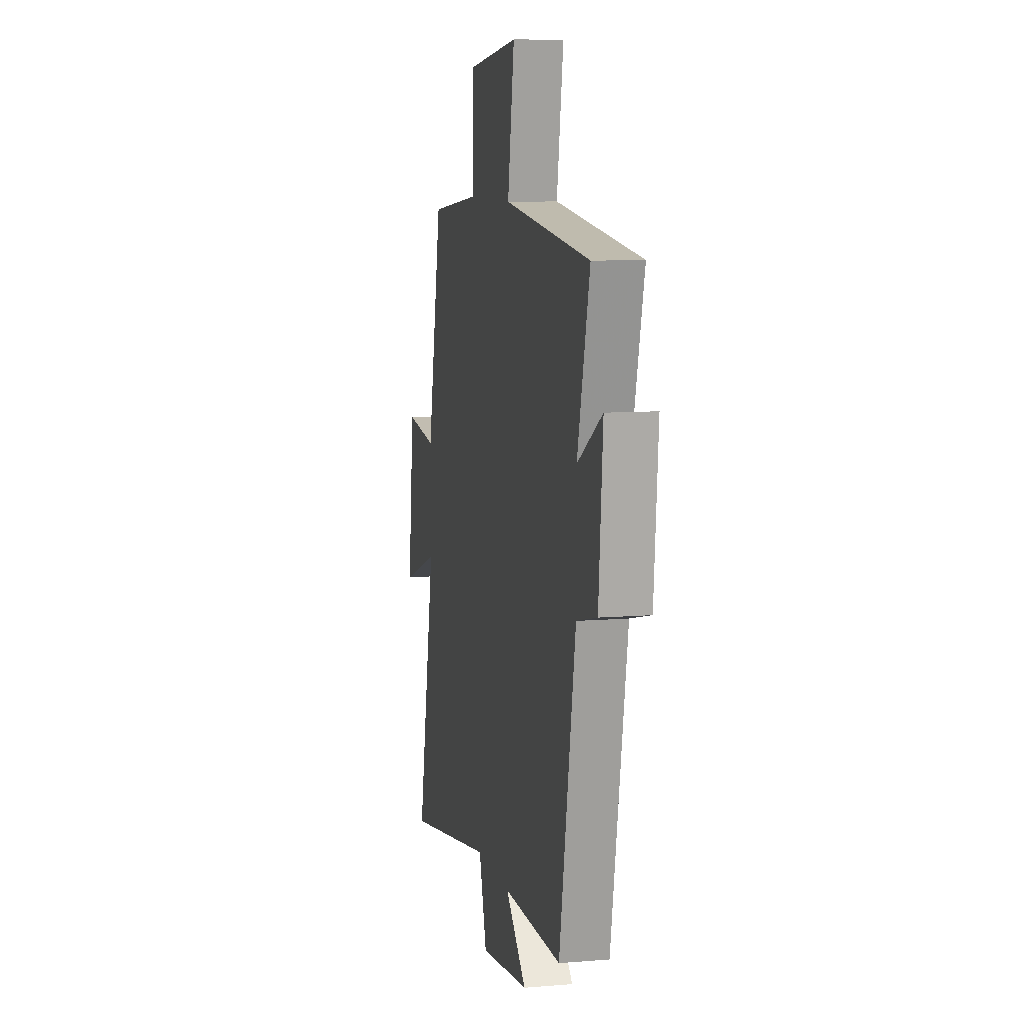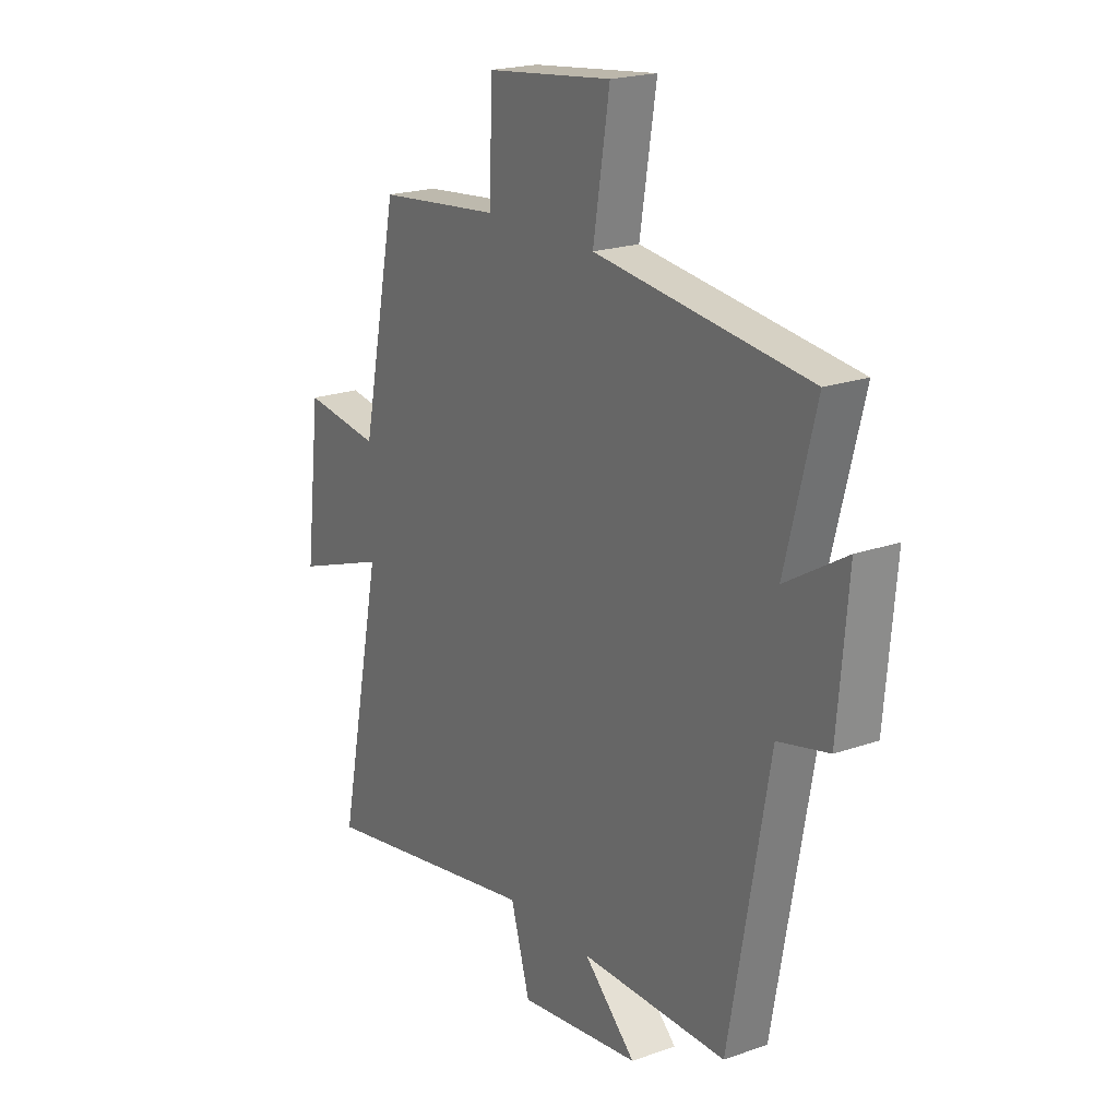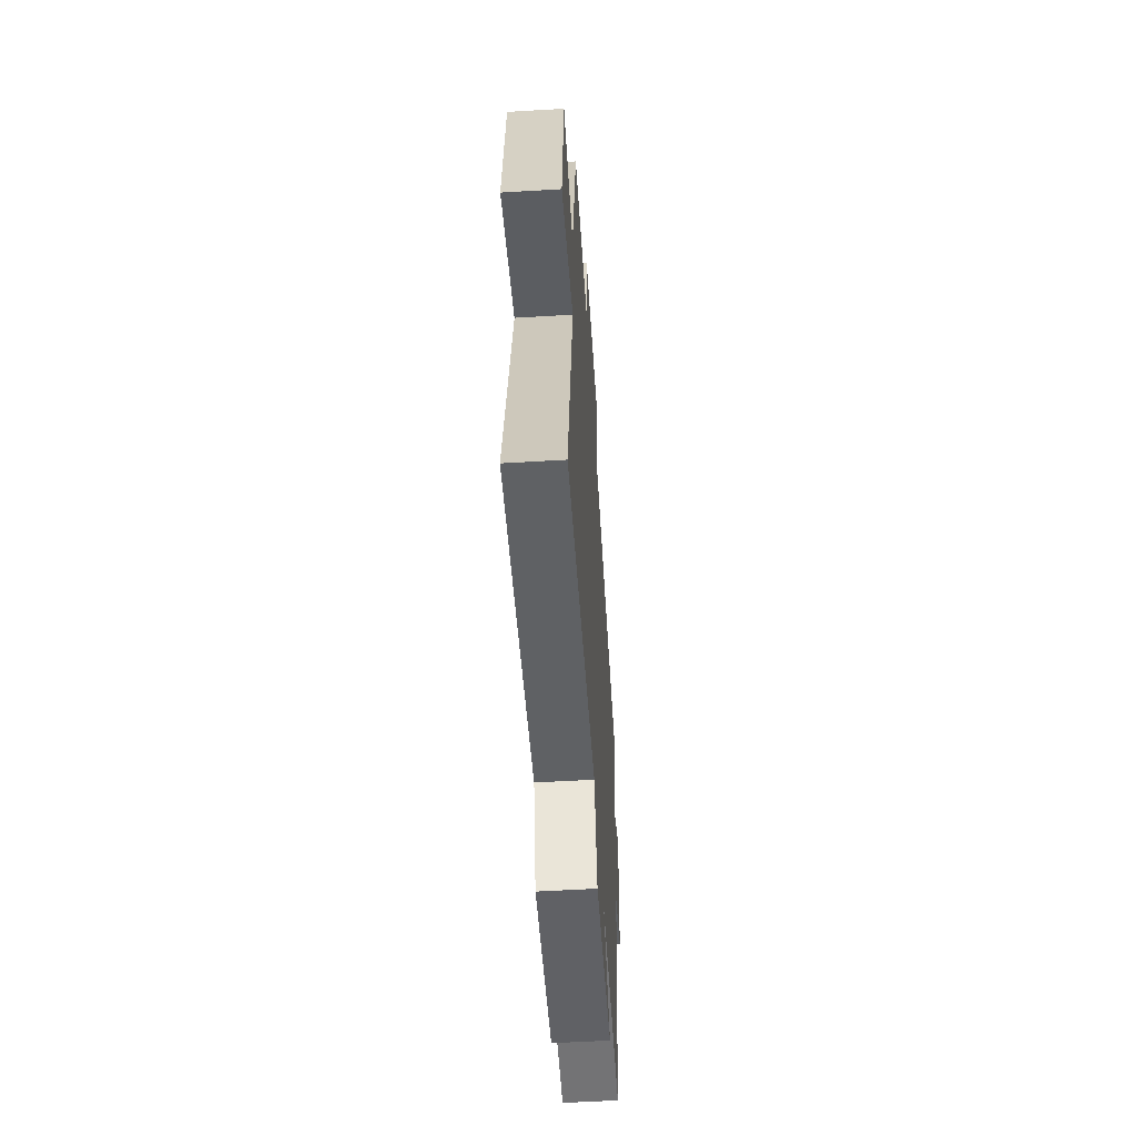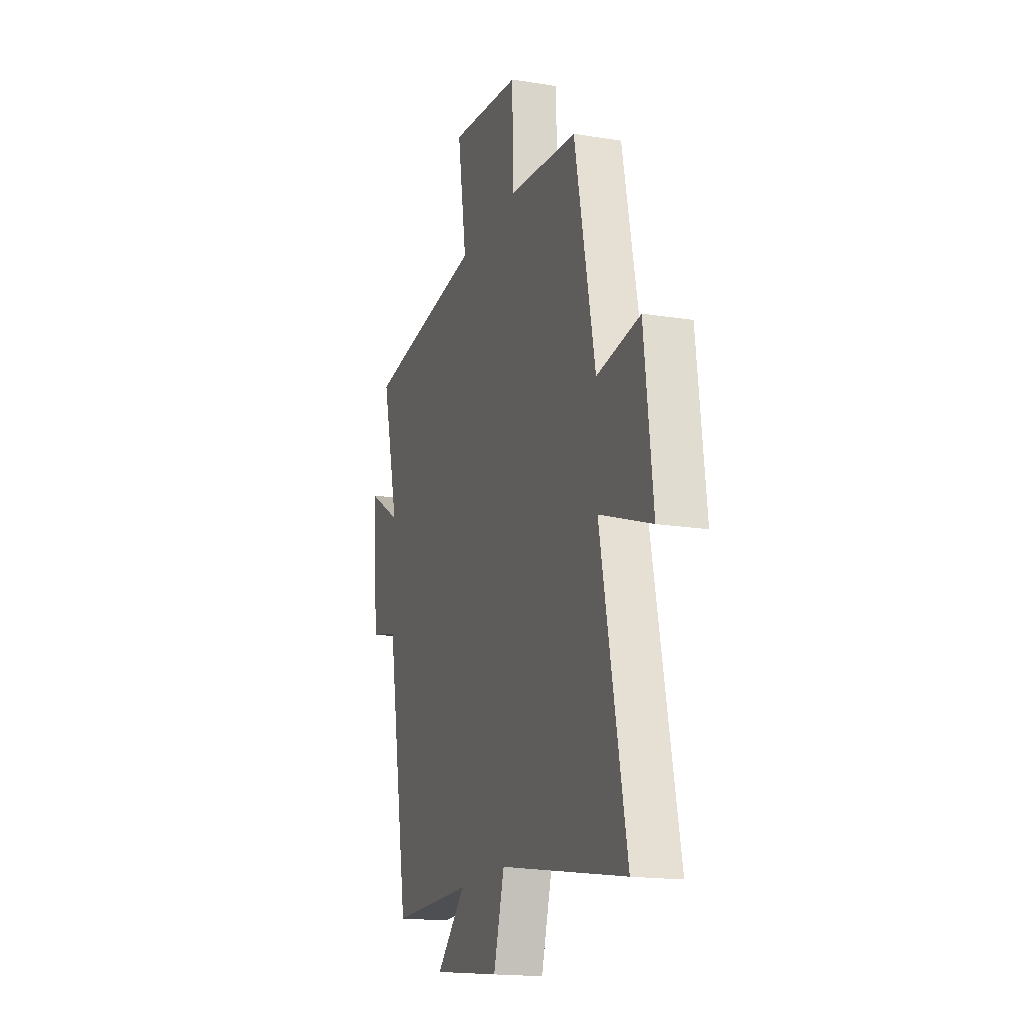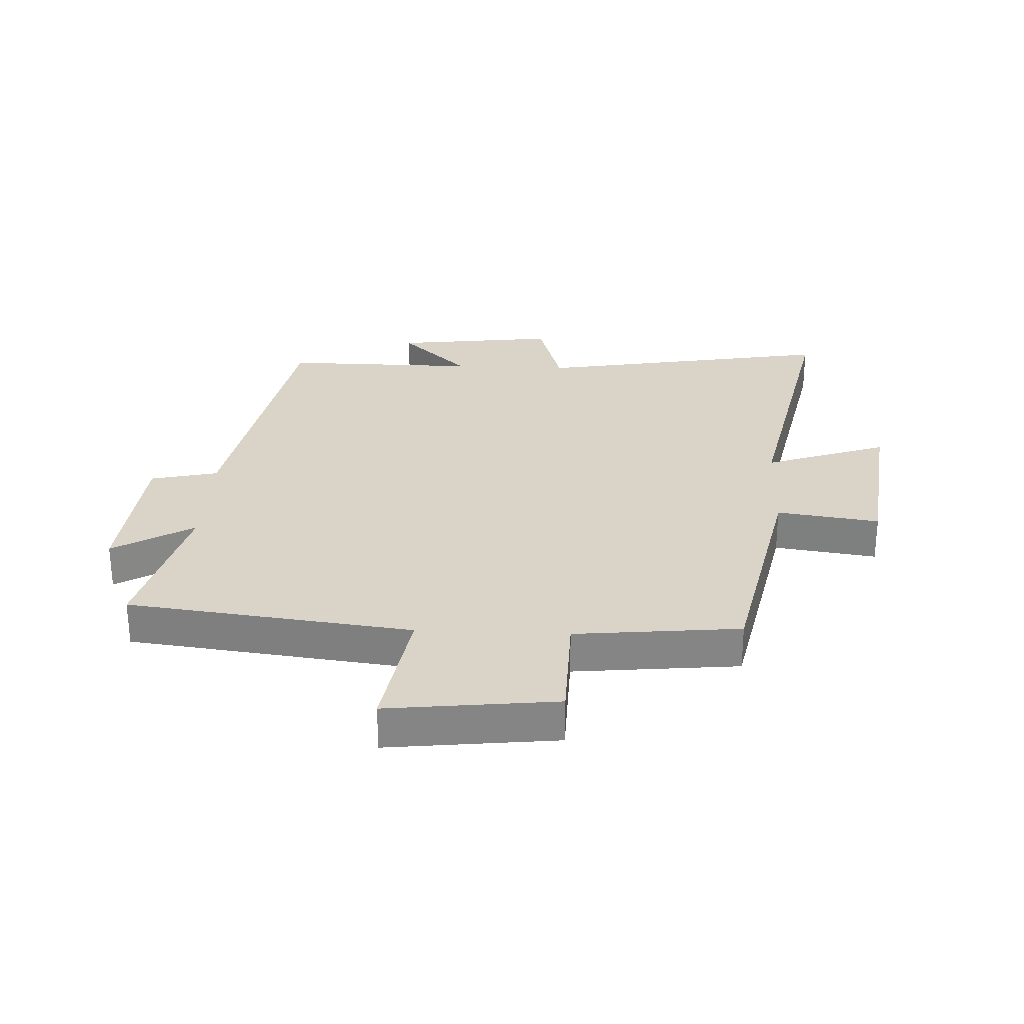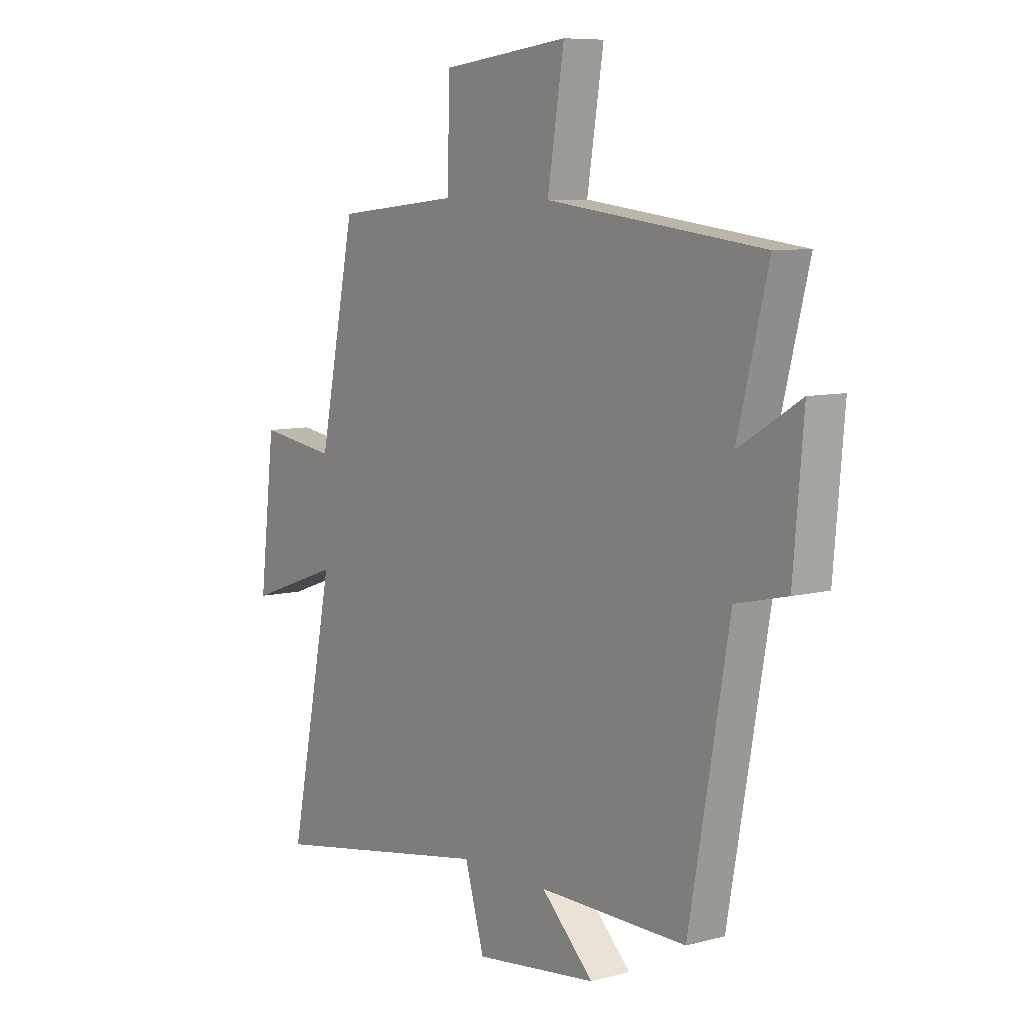
<metadata>
{"format":"obj","ext":"obj","renderer":"f3d","projection":"perspective","resolution":1024,"background":"white","views":[{"elev":8.9,"azim":-102.5,"up":"+Z"},{"elev":20.6,"azim":-122.7,"up":"+Z"},{"elev":-55.6,"azim":93.6,"up":"+Z"},{"elev":-17.3,"azim":72.0,"up":"+Z"},{"elev":28.5,"azim":2.6,"up":"+Y"},{"elev":8.0,"azim":-126.2,"up":"+Z"}]}
</metadata>
<code>
v -0.413 0.07 -0.502
v -0.5 0.07 -0.018
v -0.611 0.07 0.008
v -0.633 0.07 0.264
v -0.5 0.07 0.184
v -0.566 0.07 0.443
v -0.098 0.07 0.5
v -0.134 0.07 0.722
v 0.144 0.07 0.69
v 0.148 0.07 0.5
v 0.42 0.07 0.472
v 0.5 0.07 0.085
v 0.669 0.07 0.109
v 0.703 0.07 -0.177
v 0.5 0.07 -0.105
v 0.599 0.07 -0.588
v 0.105 0.07 -0.5
v 0.063 0.07 -0.643
v -0.205 0.07 -0.609
v -0.091 0.07 -0.5
v -0.413 0 -0.502
v -0.5 0 -0.018
v -0.611 0 0.008
v -0.633 0 0.264
v -0.5 0 0.184
v -0.566 0 0.443
v -0.098 0 0.5
v -0.134 0 0.722
v 0.144 0 0.69
v 0.148 0 0.5
v 0.42 0 0.472
v 0.5 0 0.085
v 0.669 0 0.109
v 0.703 0 -0.177
v 0.5 0 -0.105
v 0.599 0 -0.588
v 0.105 0 -0.5
v 0.063 0 -0.643
v -0.205 0 -0.609
v -0.091 0 -0.5
f 17 18 19 20
f 15 16 17
f 15 17 20
f 12 13 14 15
f 10 11 12 15
f 10 15 20 1
f 7 8 9 10
f 5 6 7 10
f 2 3 4 5
f 1 2 5 10
f 40 39 38 37
f 37 36 35
f 40 37 35
f 35 34 33 32
f 35 32 31 30
f 21 40 35 30
f 30 29 28 27
f 30 27 26 25
f 25 24 23 22
f 30 25 22 21
f 1 21 22 2
f 2 22 23 3
f 3 23 24 4
f 4 24 25 5
f 5 25 26 6
f 6 26 27 7
f 7 27 28 8
f 8 28 29 9
f 9 29 30 10
f 10 30 31 11
f 11 31 32 12
f 12 32 33 13
f 13 33 34 14
f 14 34 35 15
f 15 35 36 16
f 16 36 37 17
f 17 37 38 18
f 18 38 39 19
f 19 39 40 20
f 20 40 21 1

</code>
